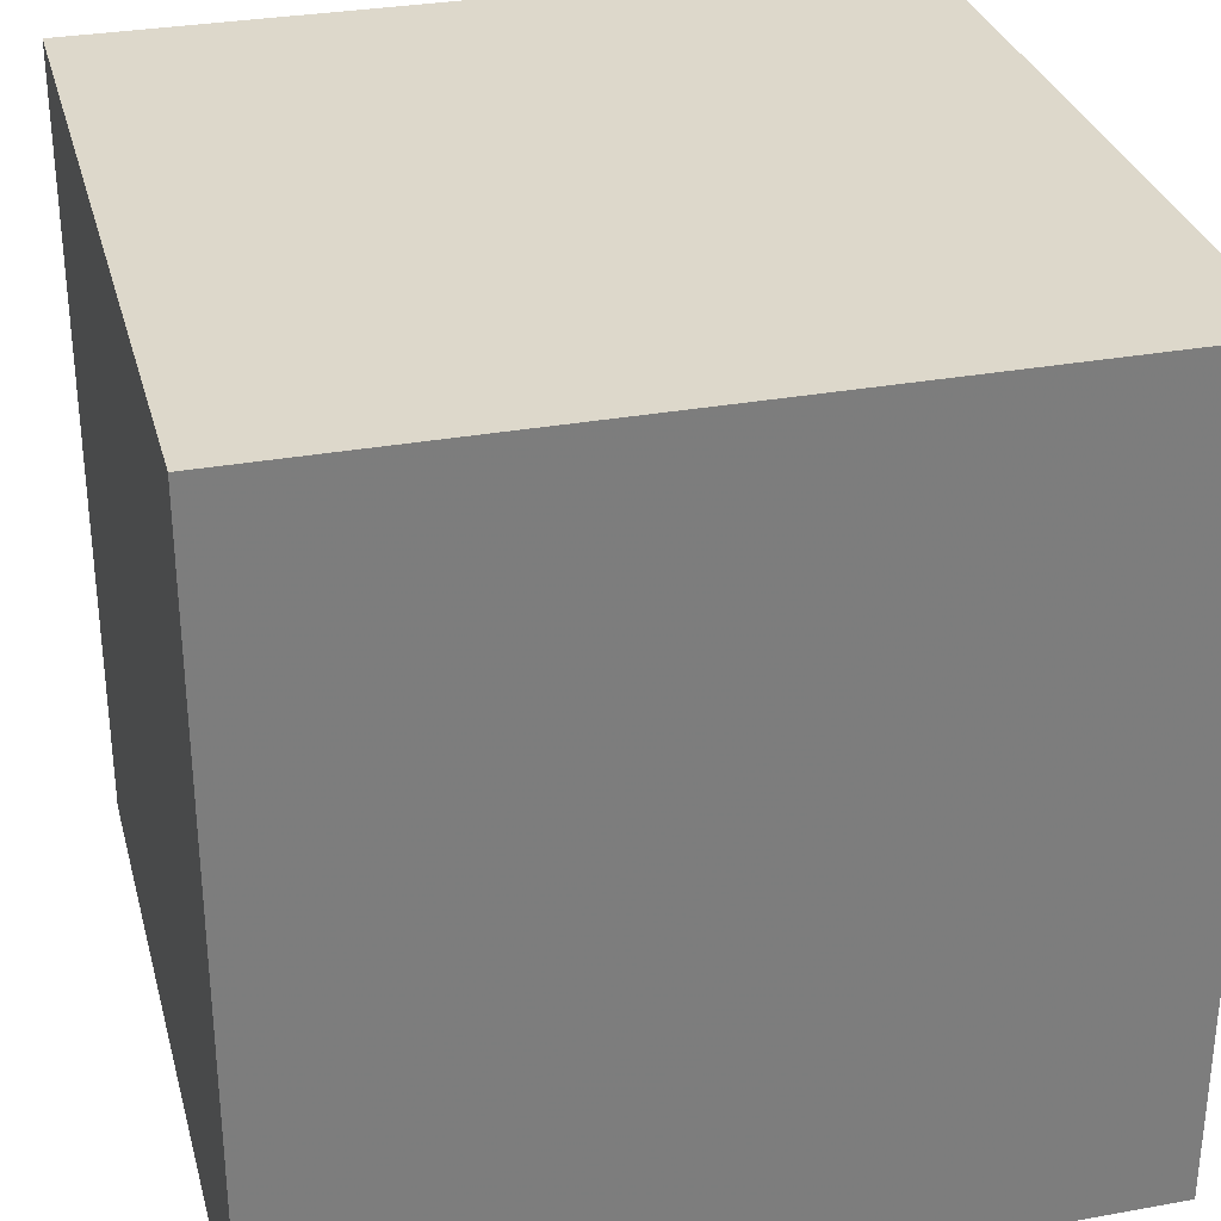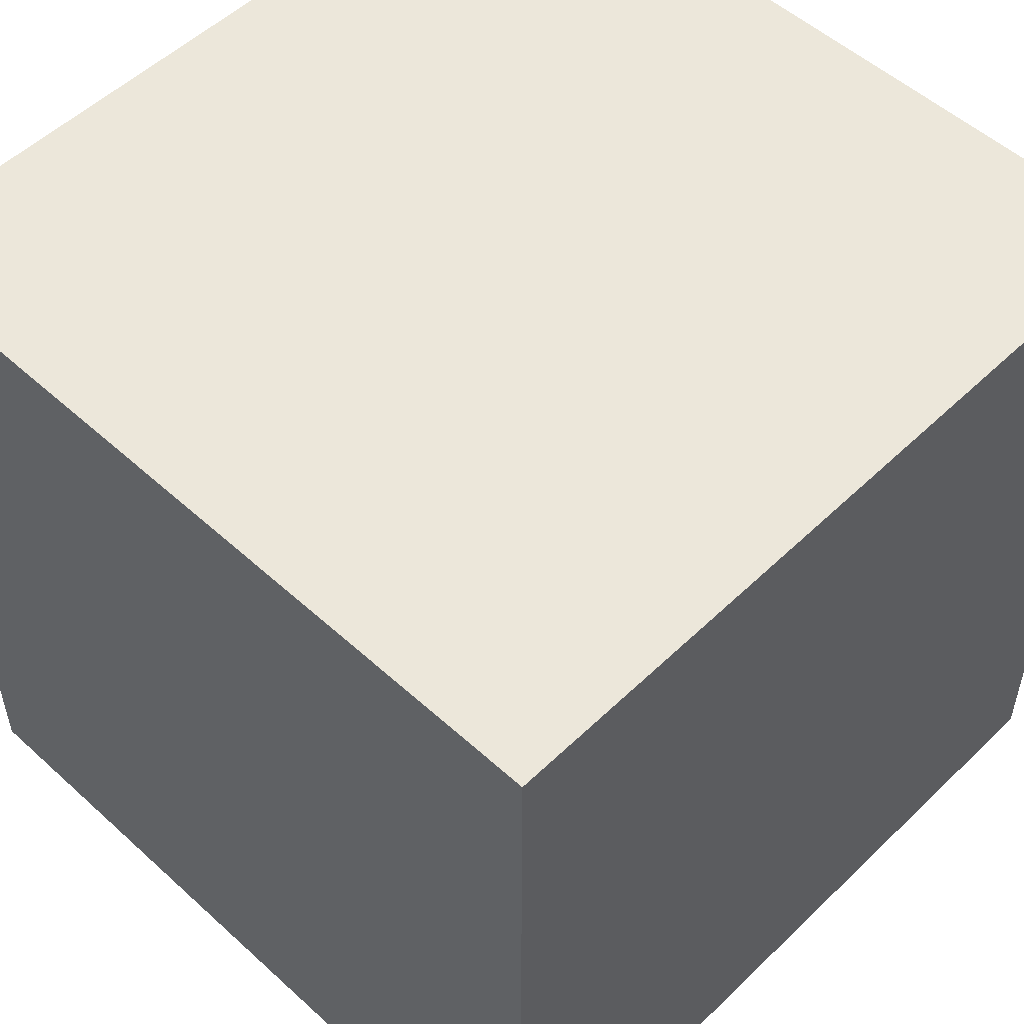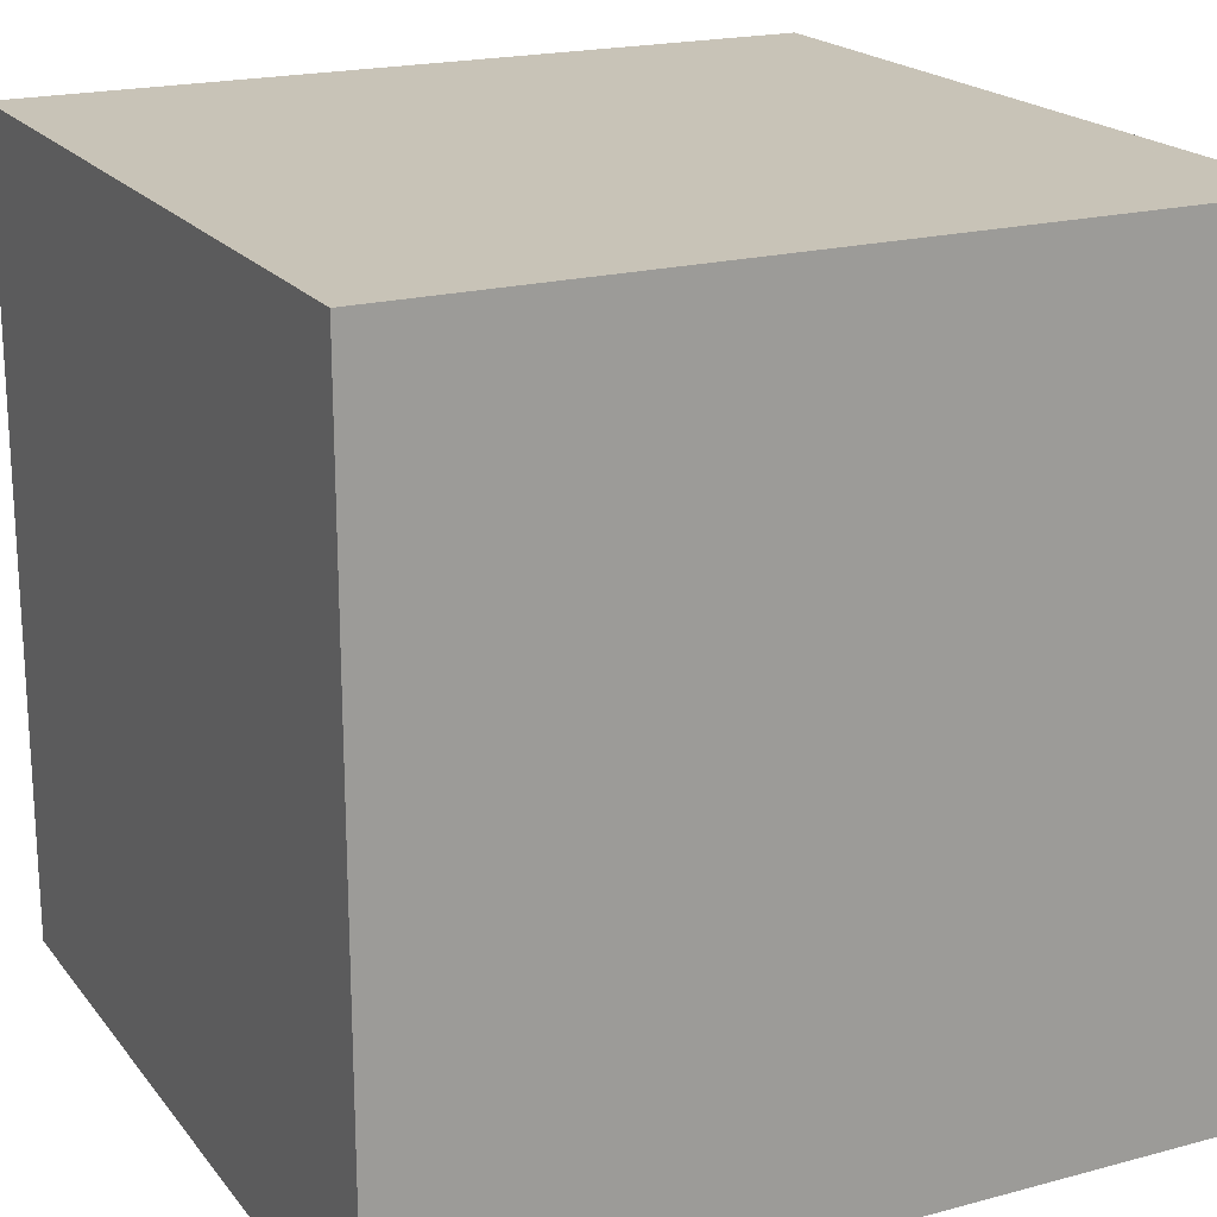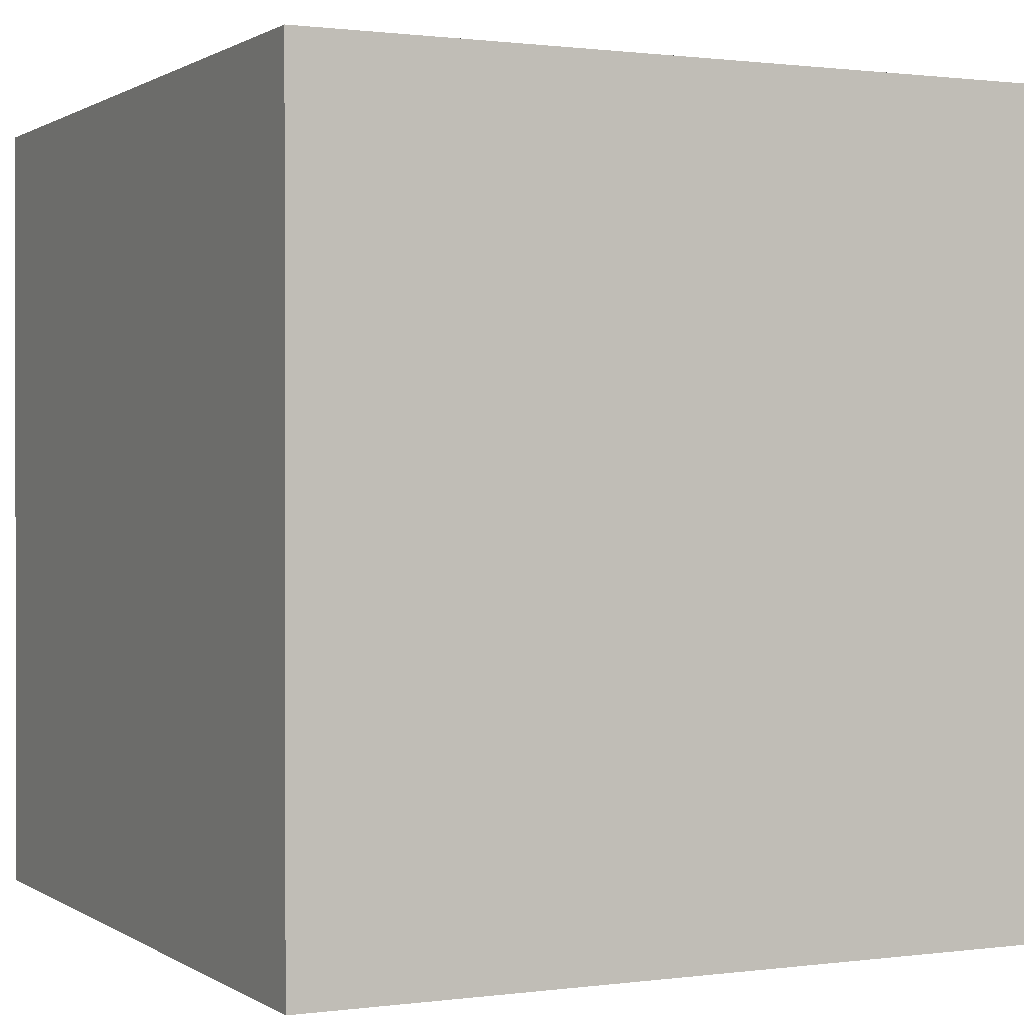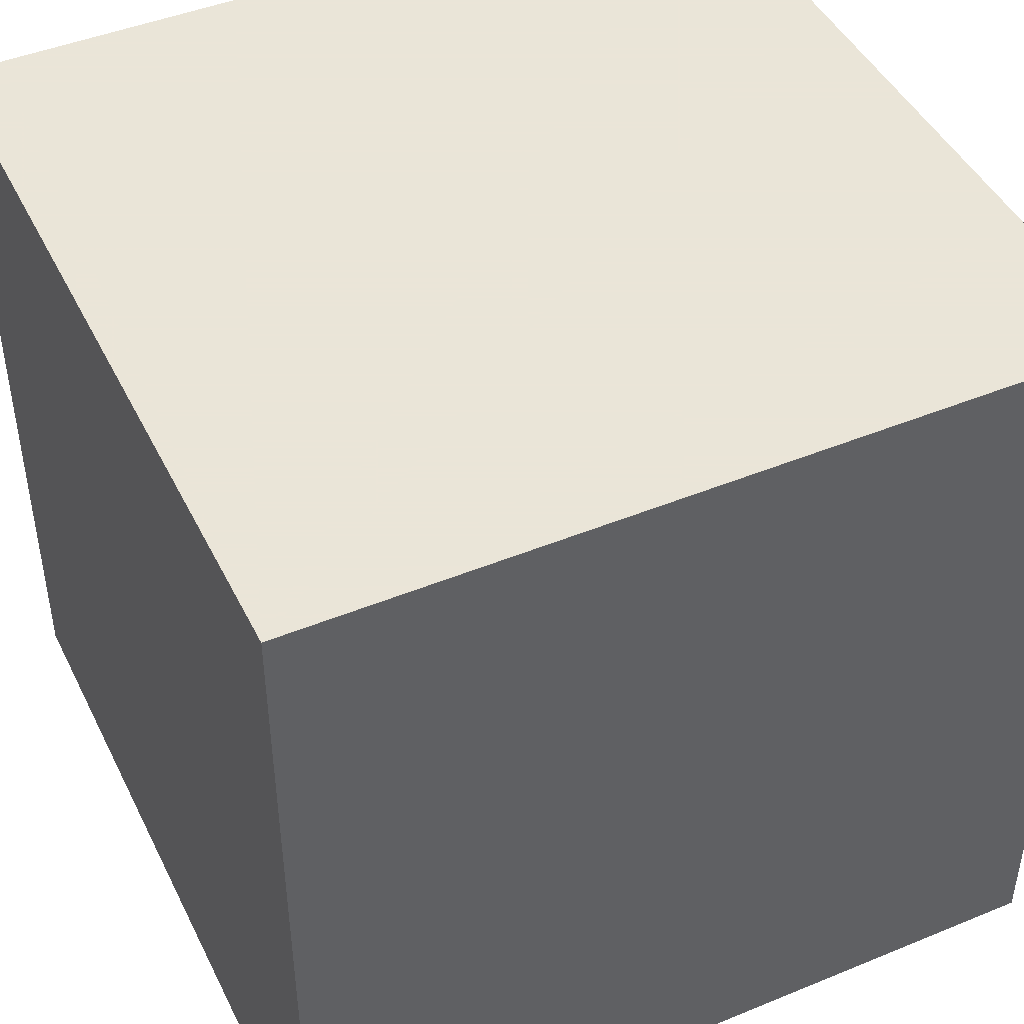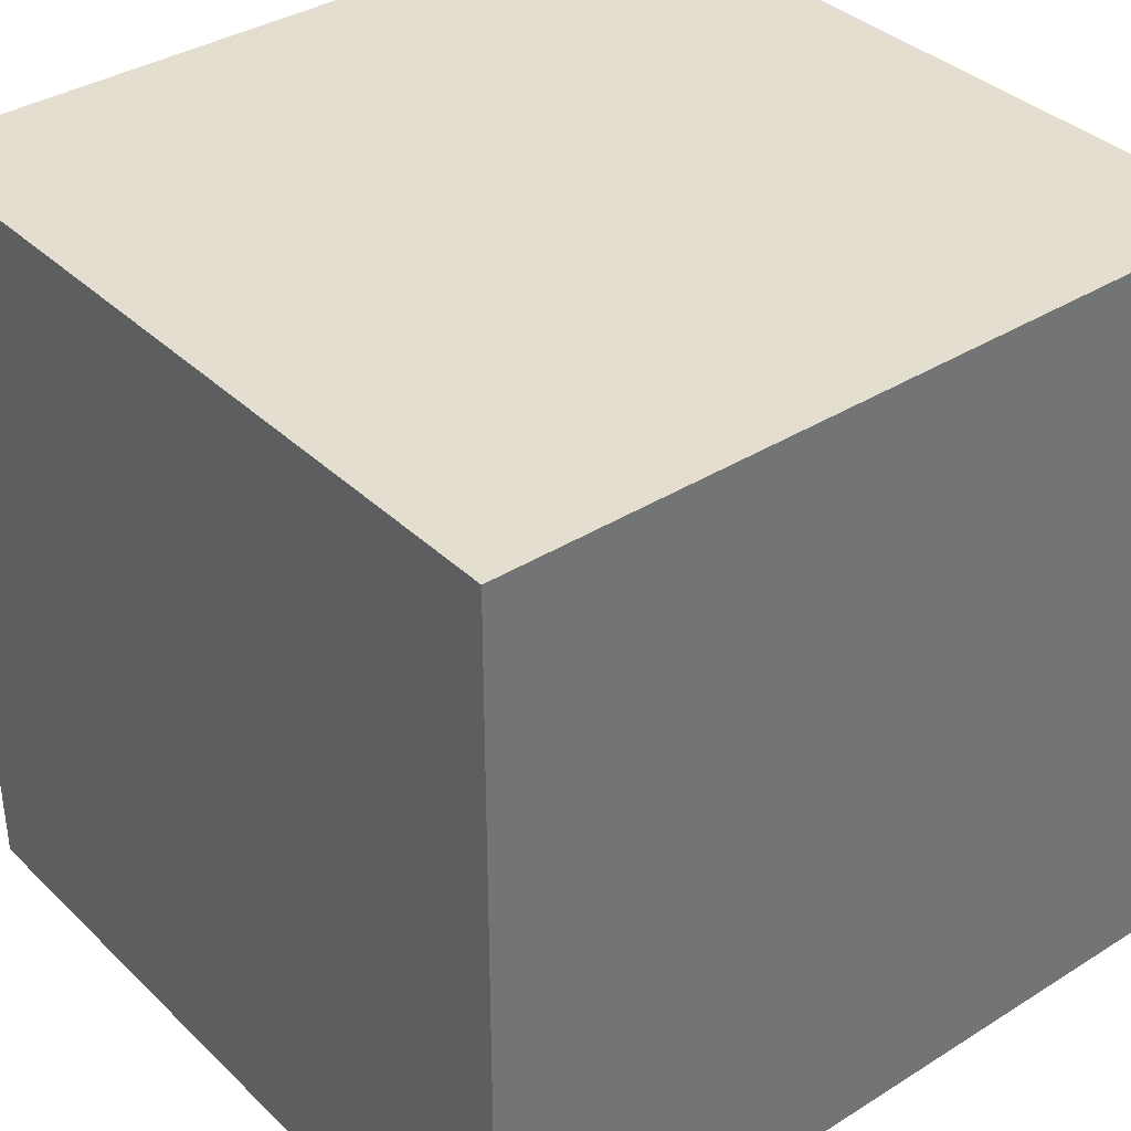
<metadata>
{"format":"obj","ext":"obj","renderer":"f3d","projection":"perspective","resolution":1024,"background":"white","views":[{"elev":31.2,"azim":75.5,"up":"+Y"},{"elev":52.9,"azim":134.2,"up":"+Z"},{"elev":19.8,"azim":-26.4,"up":"+Z"},{"elev":0.8,"azim":-26.1,"up":"+Y"},{"elev":45.5,"azim":64.7,"up":"+Y"},{"elev":36.5,"azim":140.8,"up":"+Z"}]}
</metadata>
<code>
v 0.009801 0.009798 -0.009801
v -0.009798 -0.009802 -0.009801
v 0.009801 -0.009802 0.009799
v -0.009798 0.009798 0.009799
v 0.009801 0.009798 0.009799
v -0.009798 -0.009802 0.009799
v 0.009801 -0.009802 -0.009801
v -0.009798 0.009798 -0.009801
f 2 3 6
f 5 1 8
f 1 2 8
f 8 2 4
f 5 8 4
f 5 4 3
f 1 5 3
f 1 3 7
f 2 1 7
f 3 2 7
f 4 2 6
f 3 4 6

</code>
